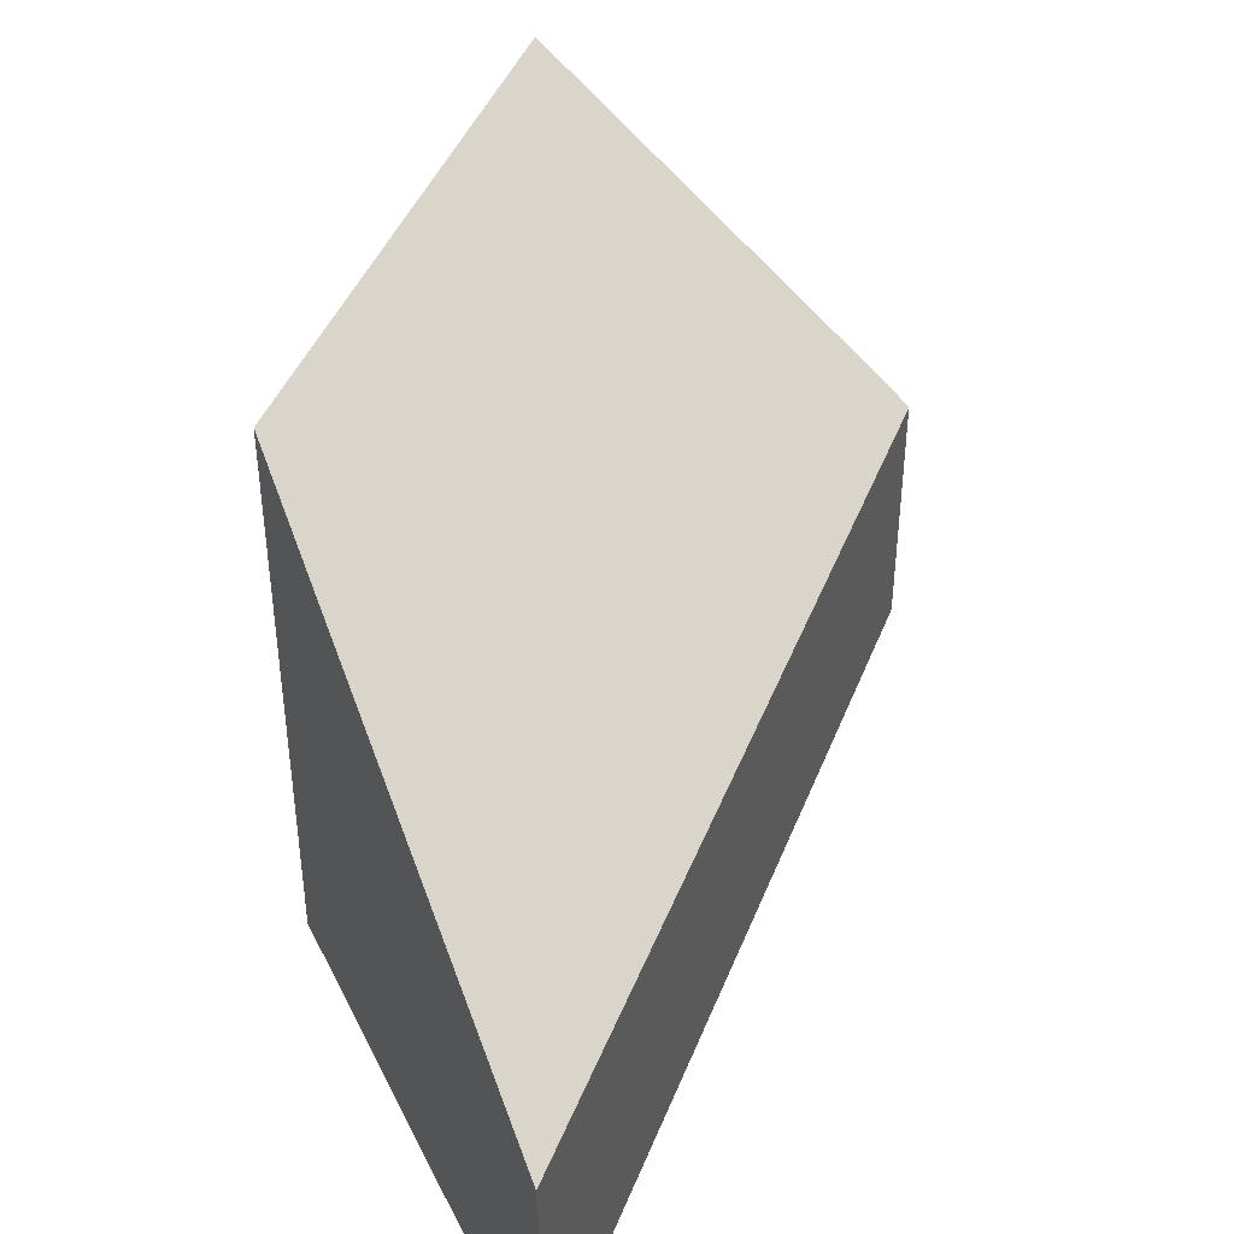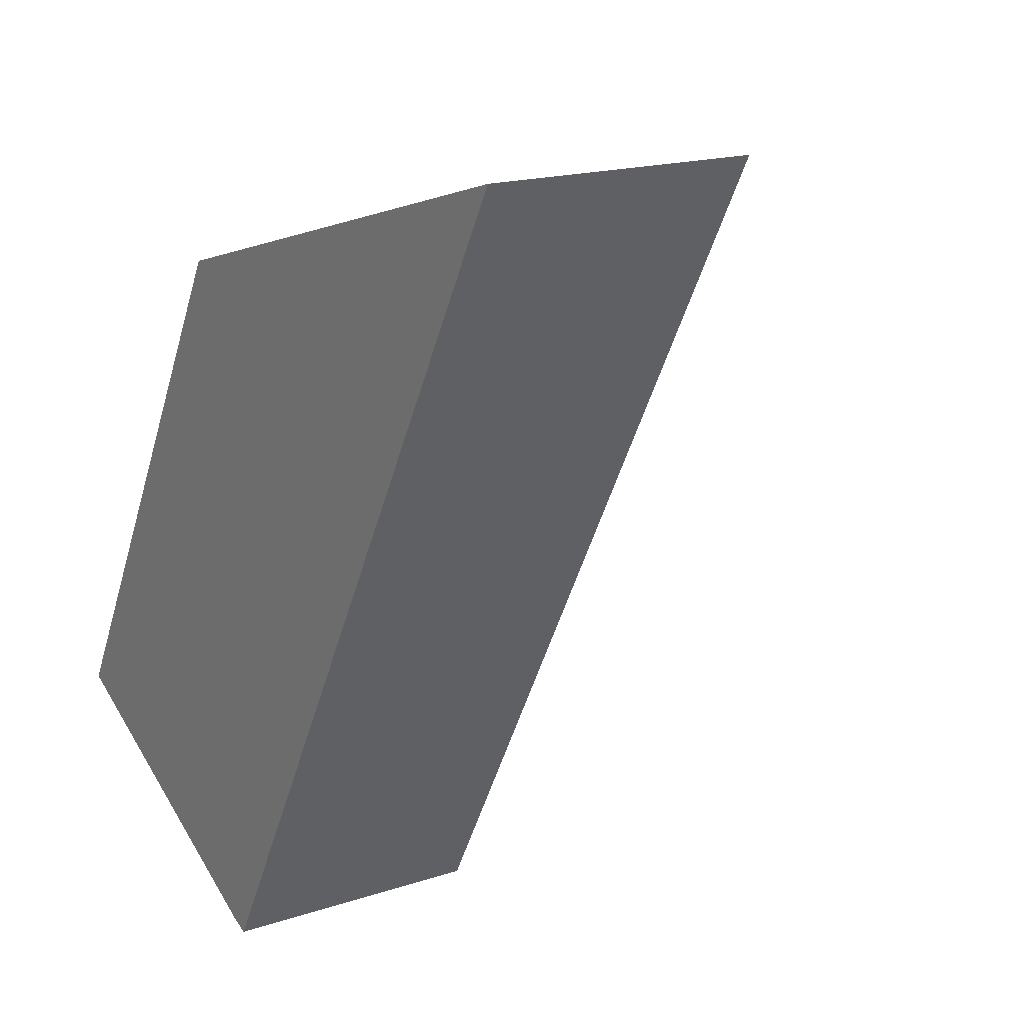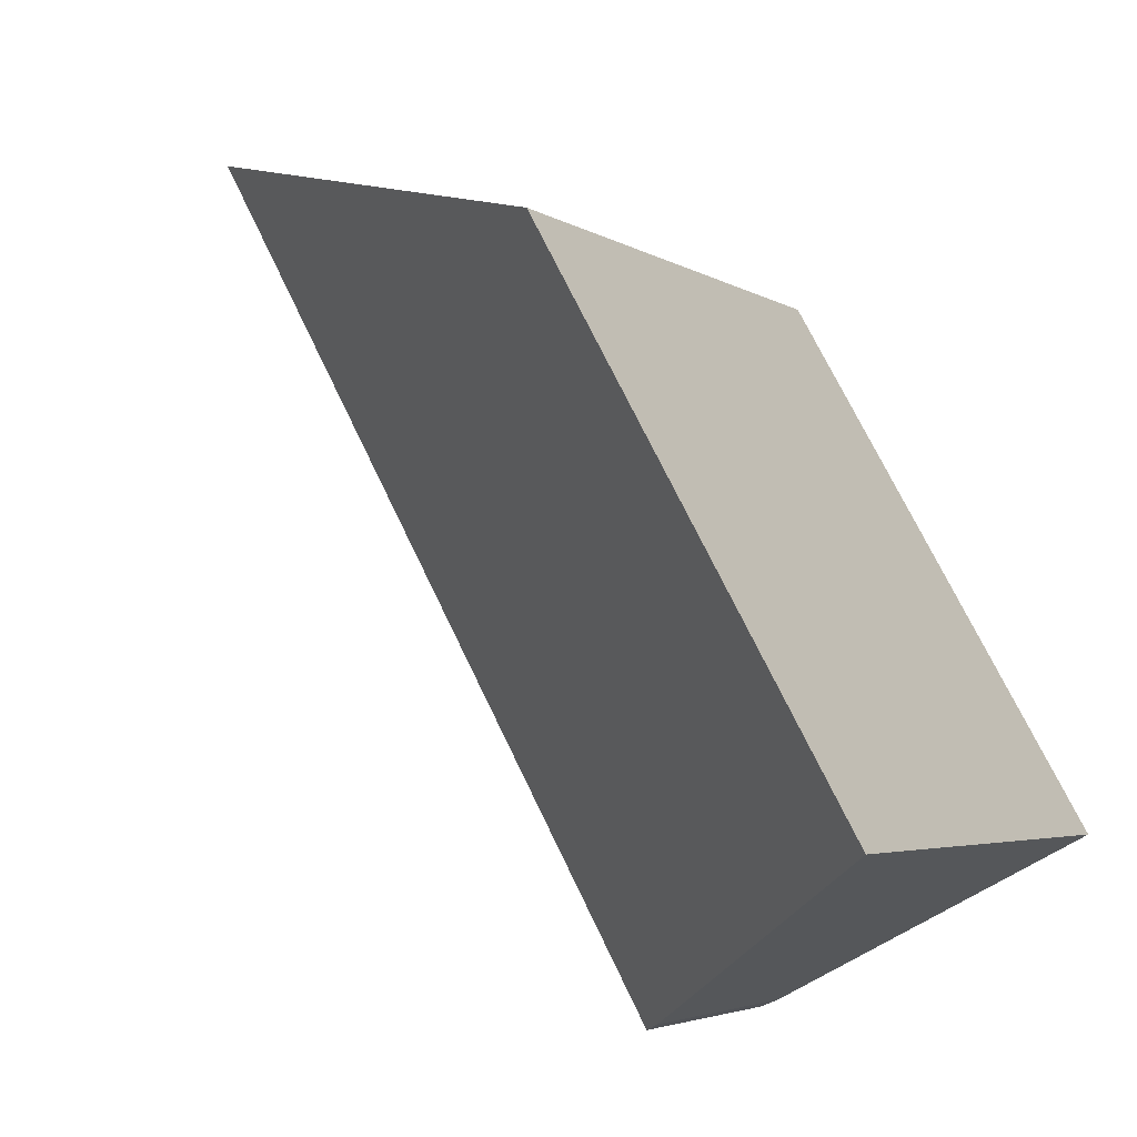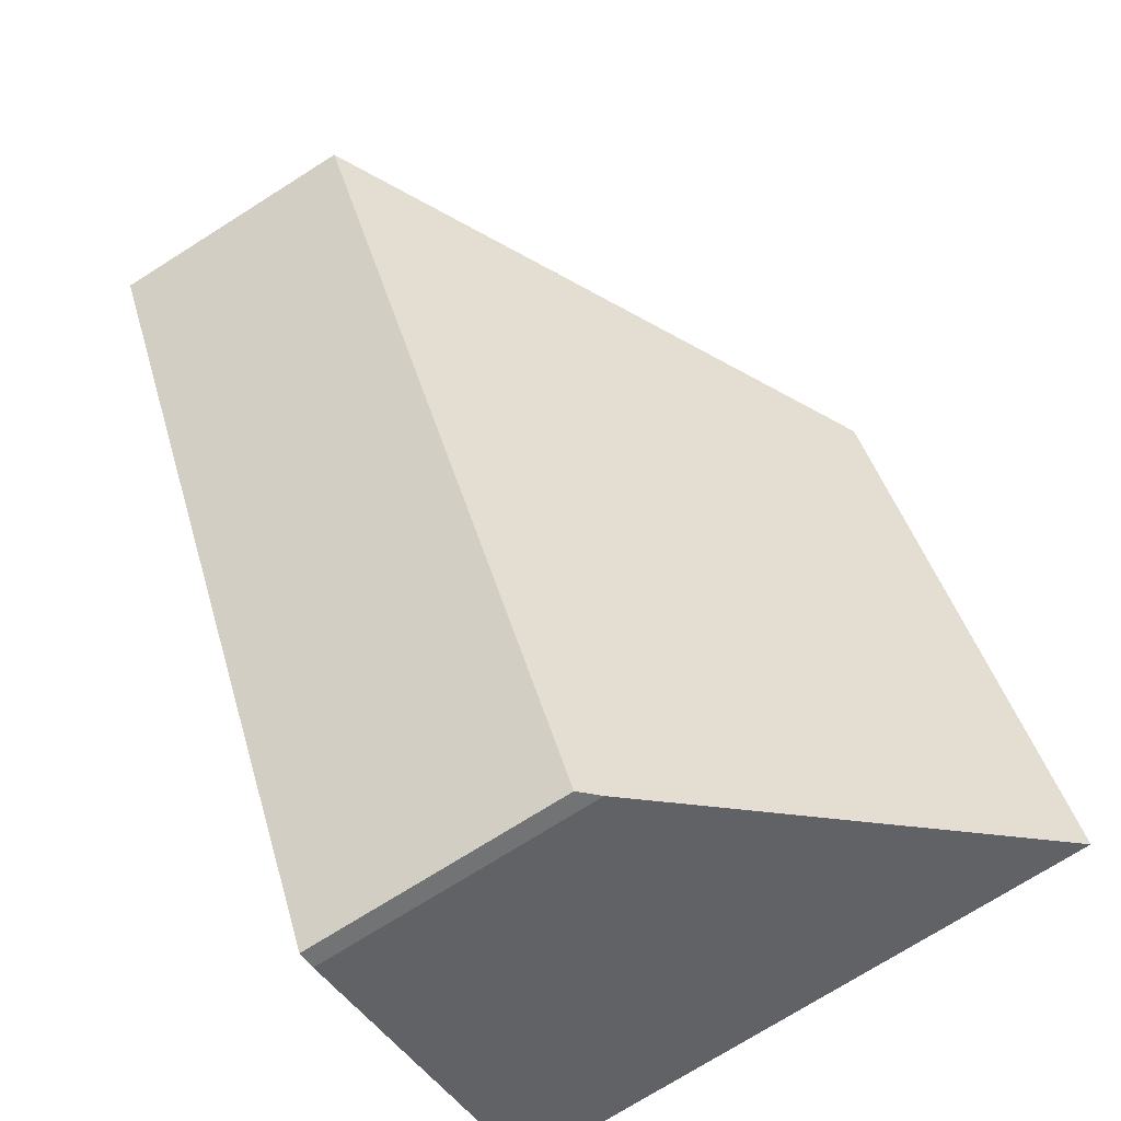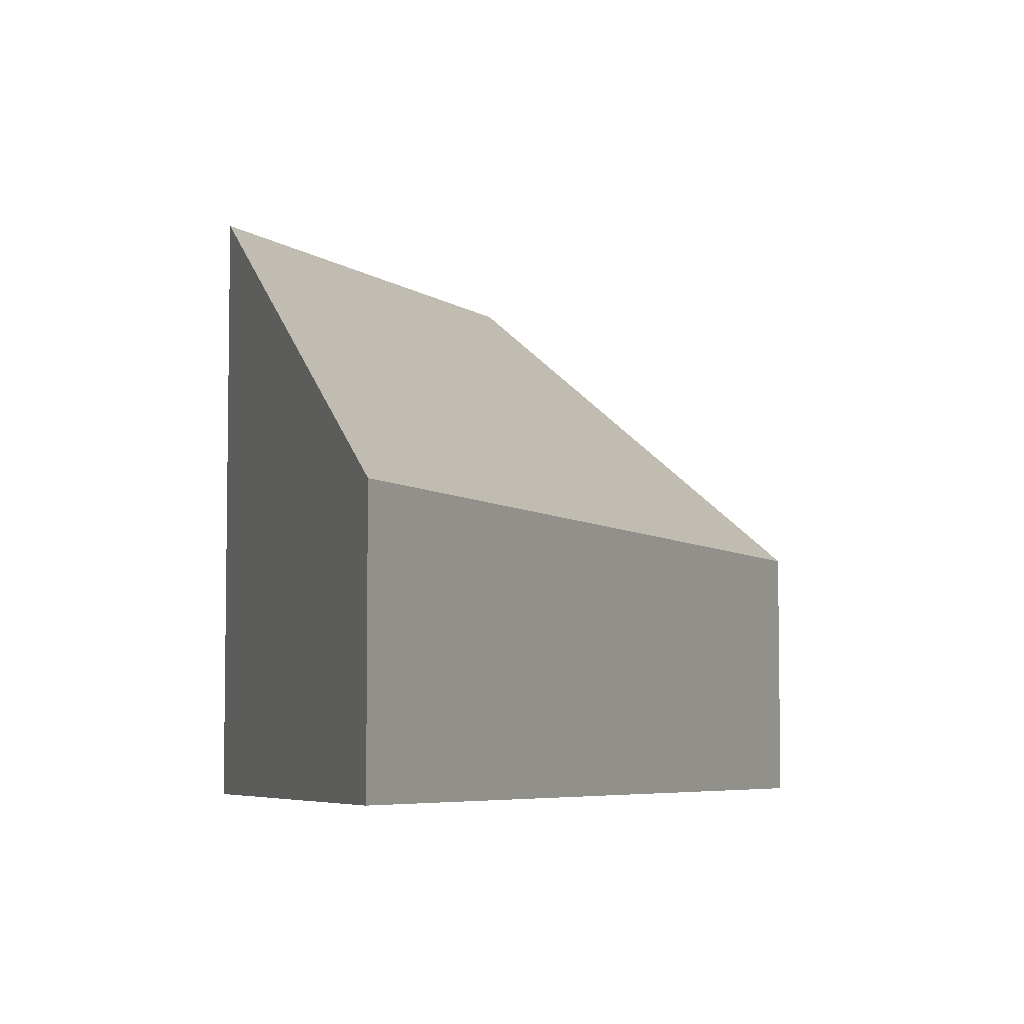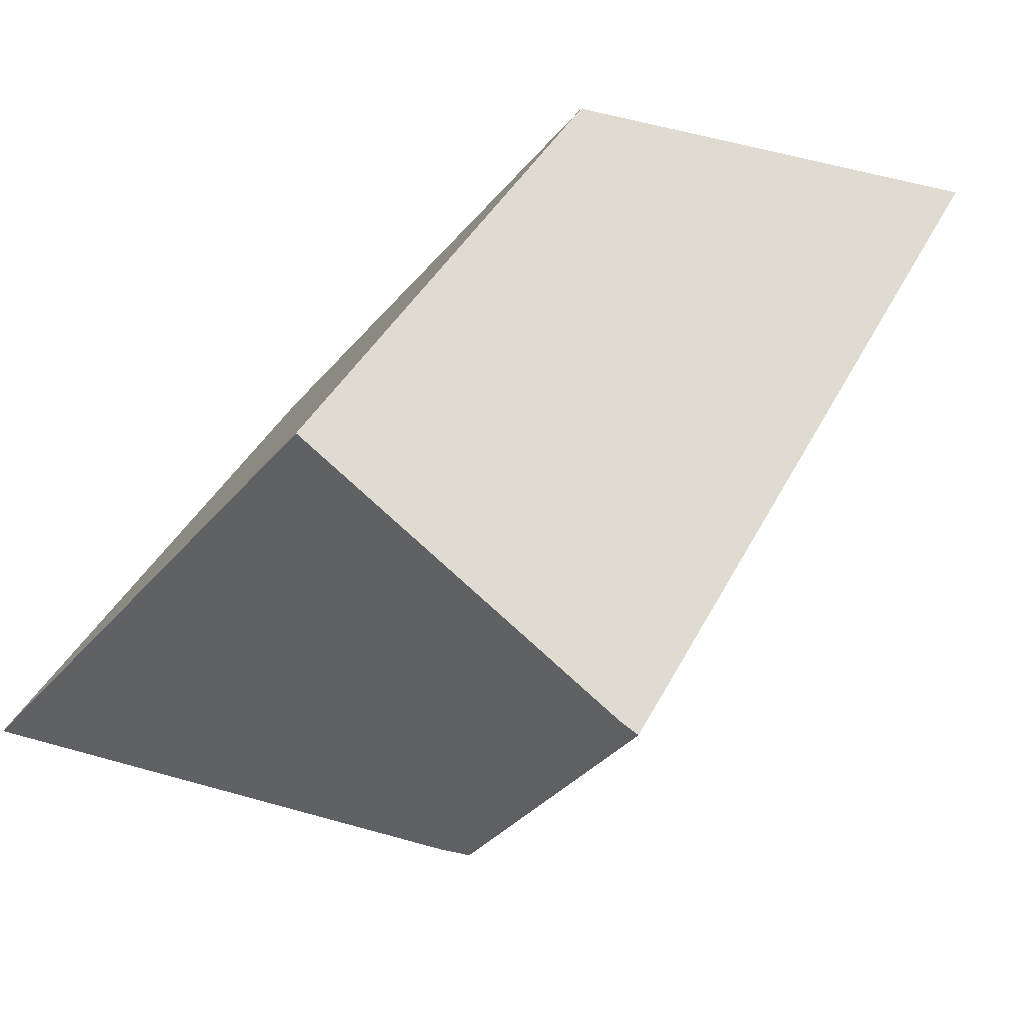
<metadata>
{"format":"obj","ext":"obj","renderer":"f3d","projection":"perspective","resolution":1024,"background":"white","views":[{"elev":42.8,"azim":49.4,"up":"+Y"},{"elev":17.2,"azim":56.4,"up":"+Z"},{"elev":-3.9,"azim":-152.7,"up":"+Z"},{"elev":-74.2,"azim":122.2,"up":"+Z"},{"elev":-5.6,"azim":55.1,"up":"+Y"},{"elev":-35.0,"azim":-33.5,"up":"+Z"}]}
</metadata>
<code>
v 4.637 -0.08013 -3.65
v 4.595 -0.07978 -3.725
v 4.595 -0.1639 -3.725
v 4.637 -0.1639 -3.65
v 4.641 -0.1235 -3.75
v 4.641 -0.1639 -3.75
v 4.644 -0.126 -3.751
v 4.644 -0.1639 -3.751
v 4.644 -0.1639 -3.751
v 4.711 -0.1639 -3.628
v 4.637 -0.1639 -3.65
v 4.595 -0.1639 -3.725
v 4.641 -0.1639 -3.75
v 4.711 -0.126 -3.628
v 4.637 -0.08013 -3.65
v 4.637 -0.1639 -3.65
v 4.711 -0.1639 -3.628
v 4.711 -0.126 -3.628
v 4.644 -0.126 -3.751
v 4.641 -0.1235 -3.75
v 4.595 -0.07978 -3.725
v 4.637 -0.08013 -3.65
v 4.644 -0.126 -3.751
v 4.711 -0.126 -3.628
v 4.711 -0.1639 -3.628
v 4.644 -0.1639 -3.751
f 1 2 3
f 1 3 4
f 2 5 6
f 2 6 3
f 5 7 8
f 5 8 6
f 9 10 11
f 9 11 12
f 9 12 13
f 14 15 16
f 14 16 17
f 18 19 20
f 18 20 21
f 18 21 22
f 23 24 25
f 23 25 26

</code>
